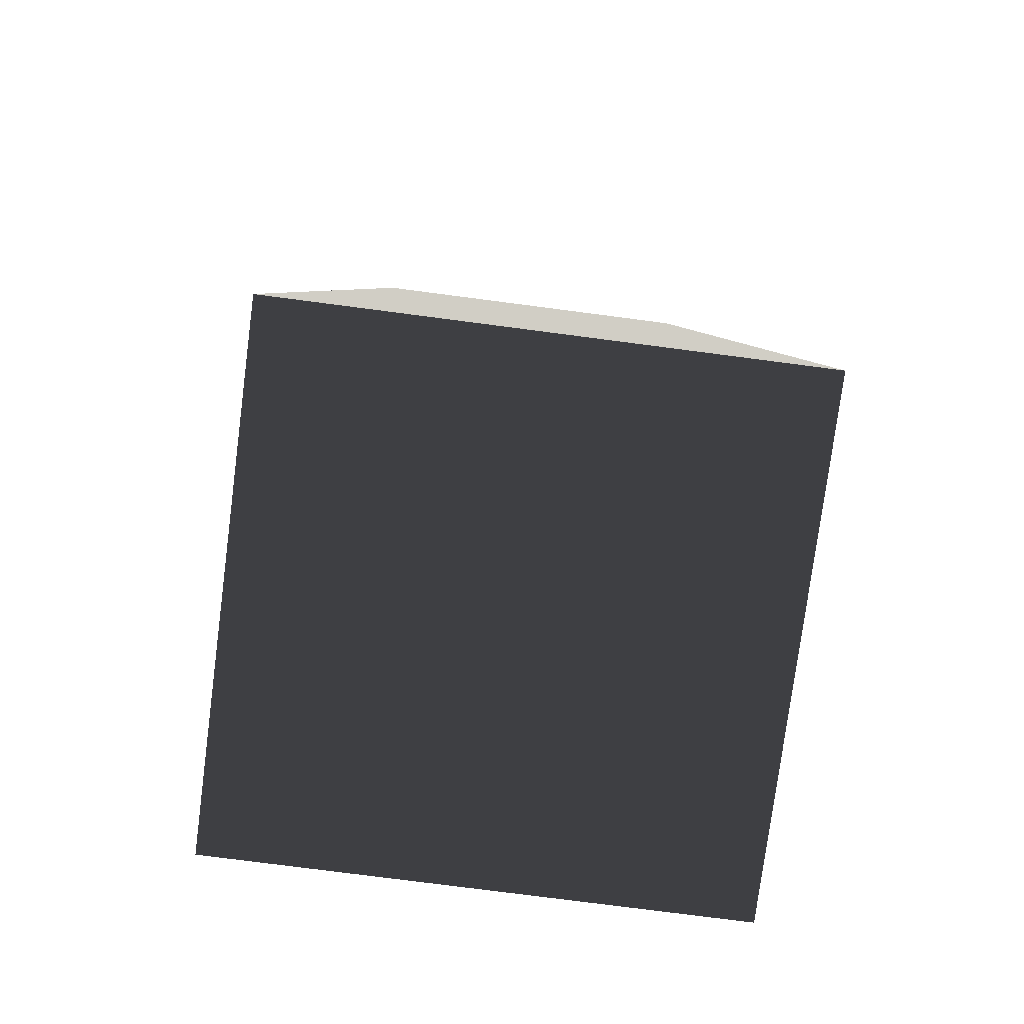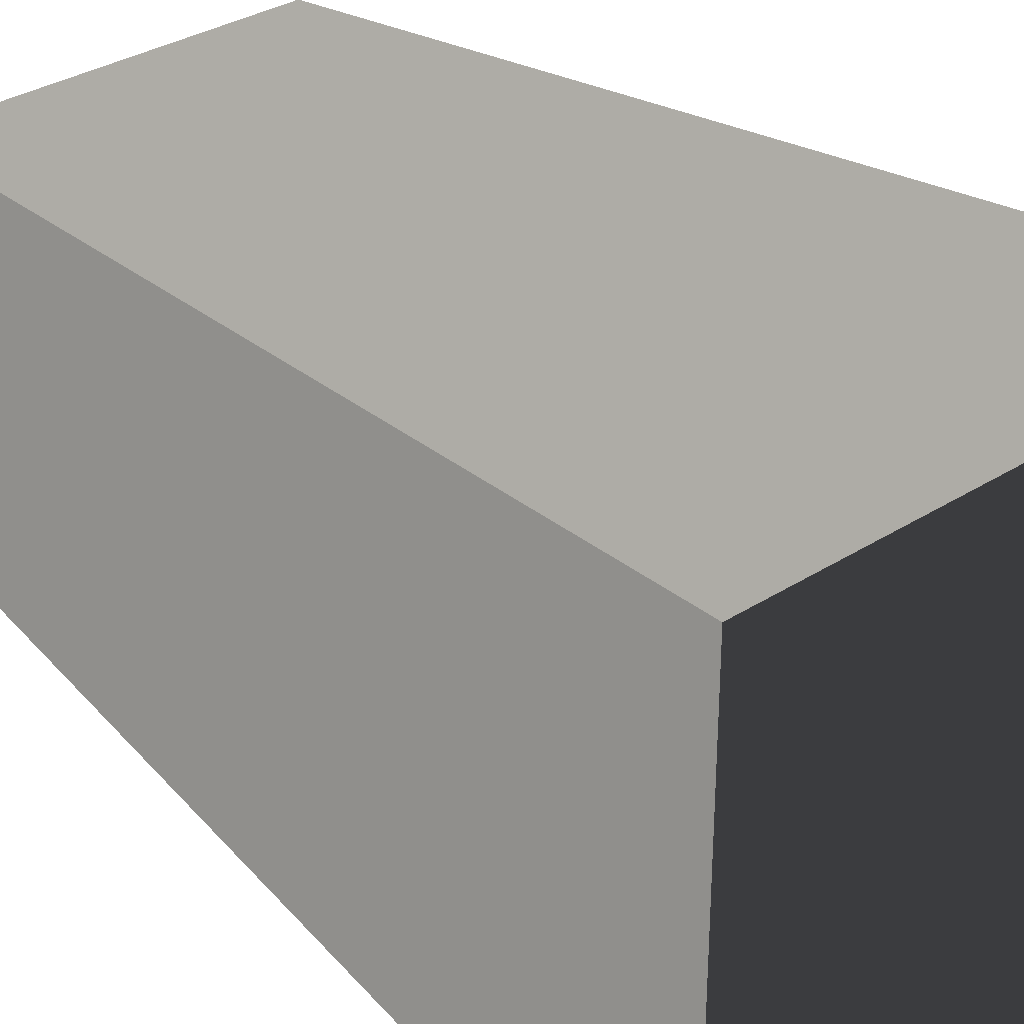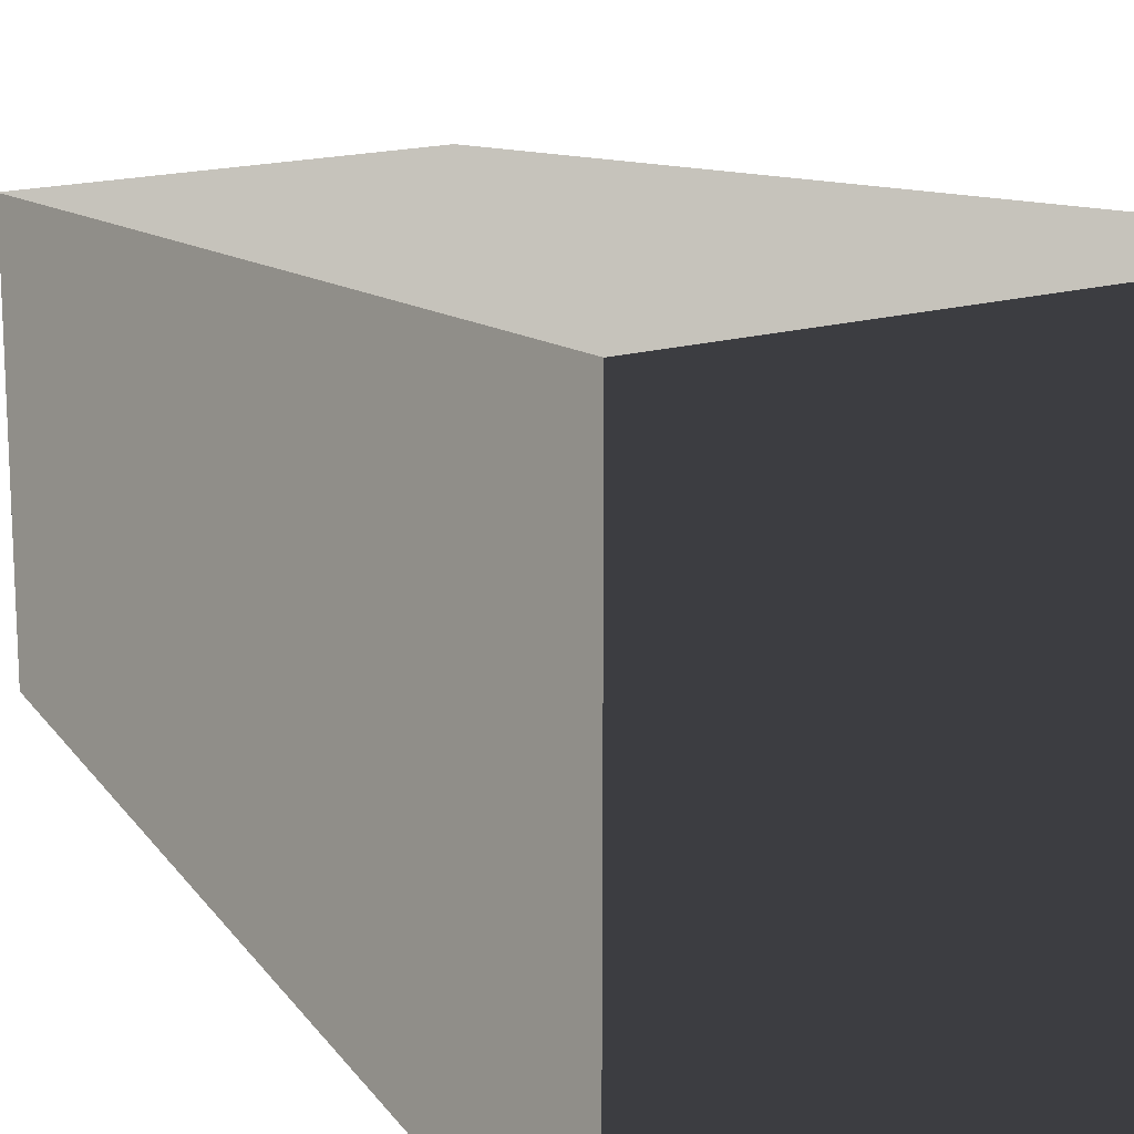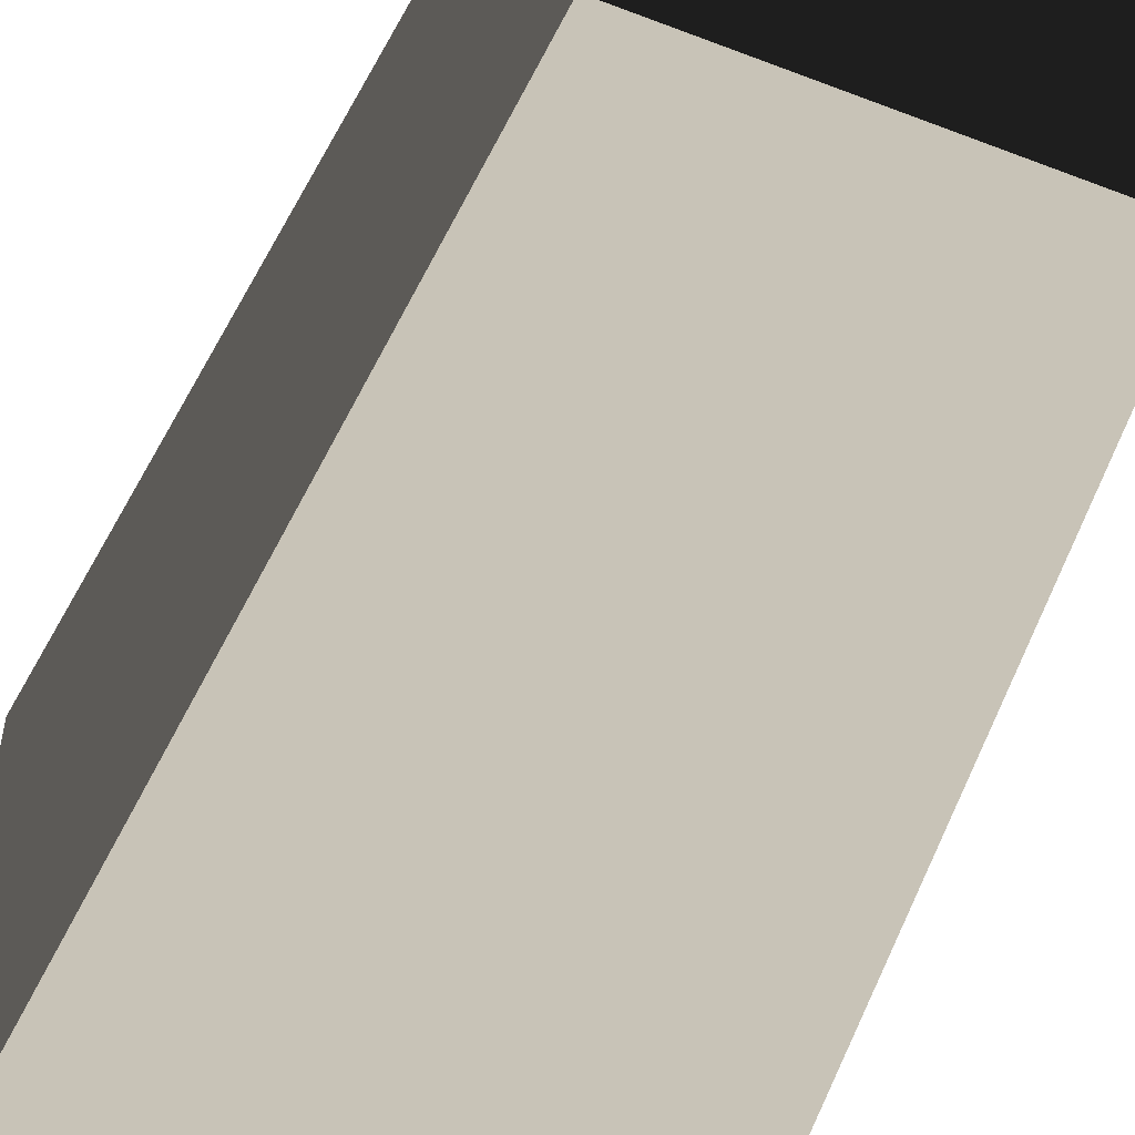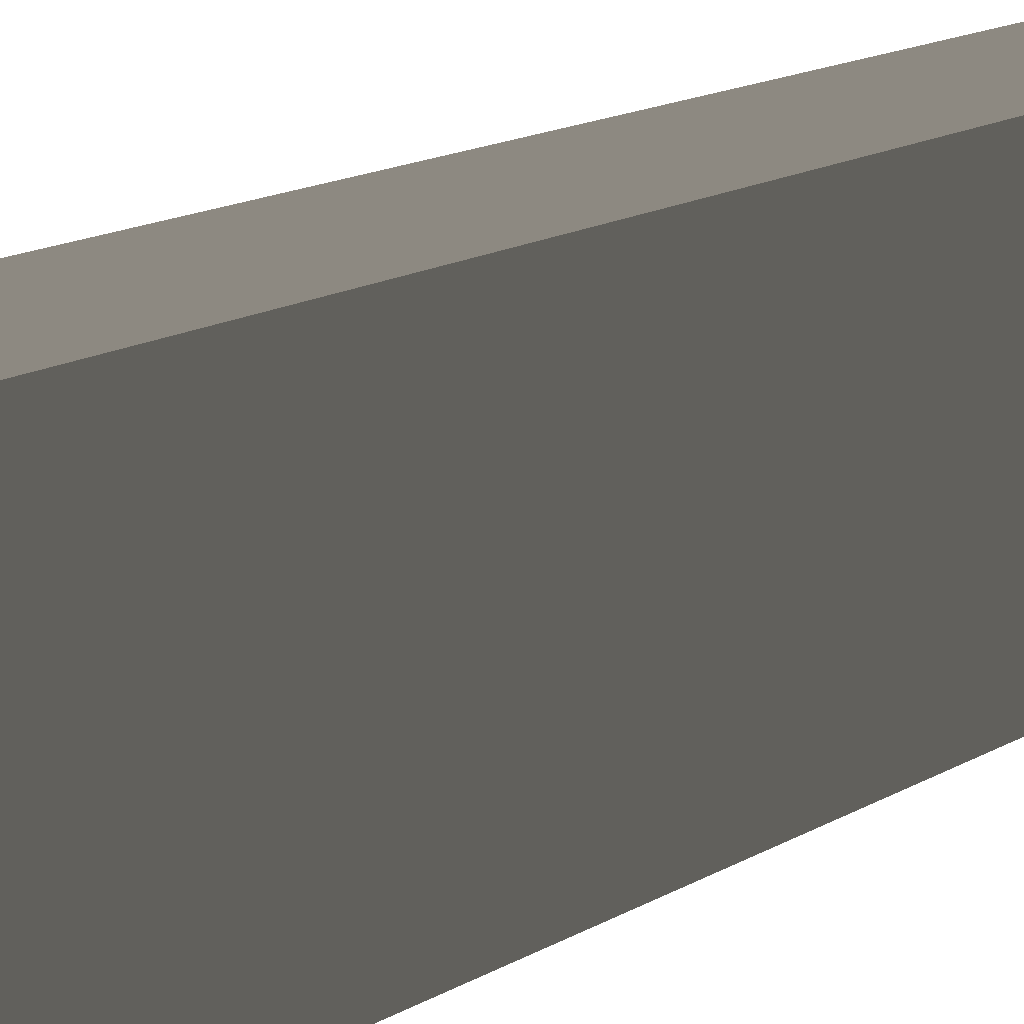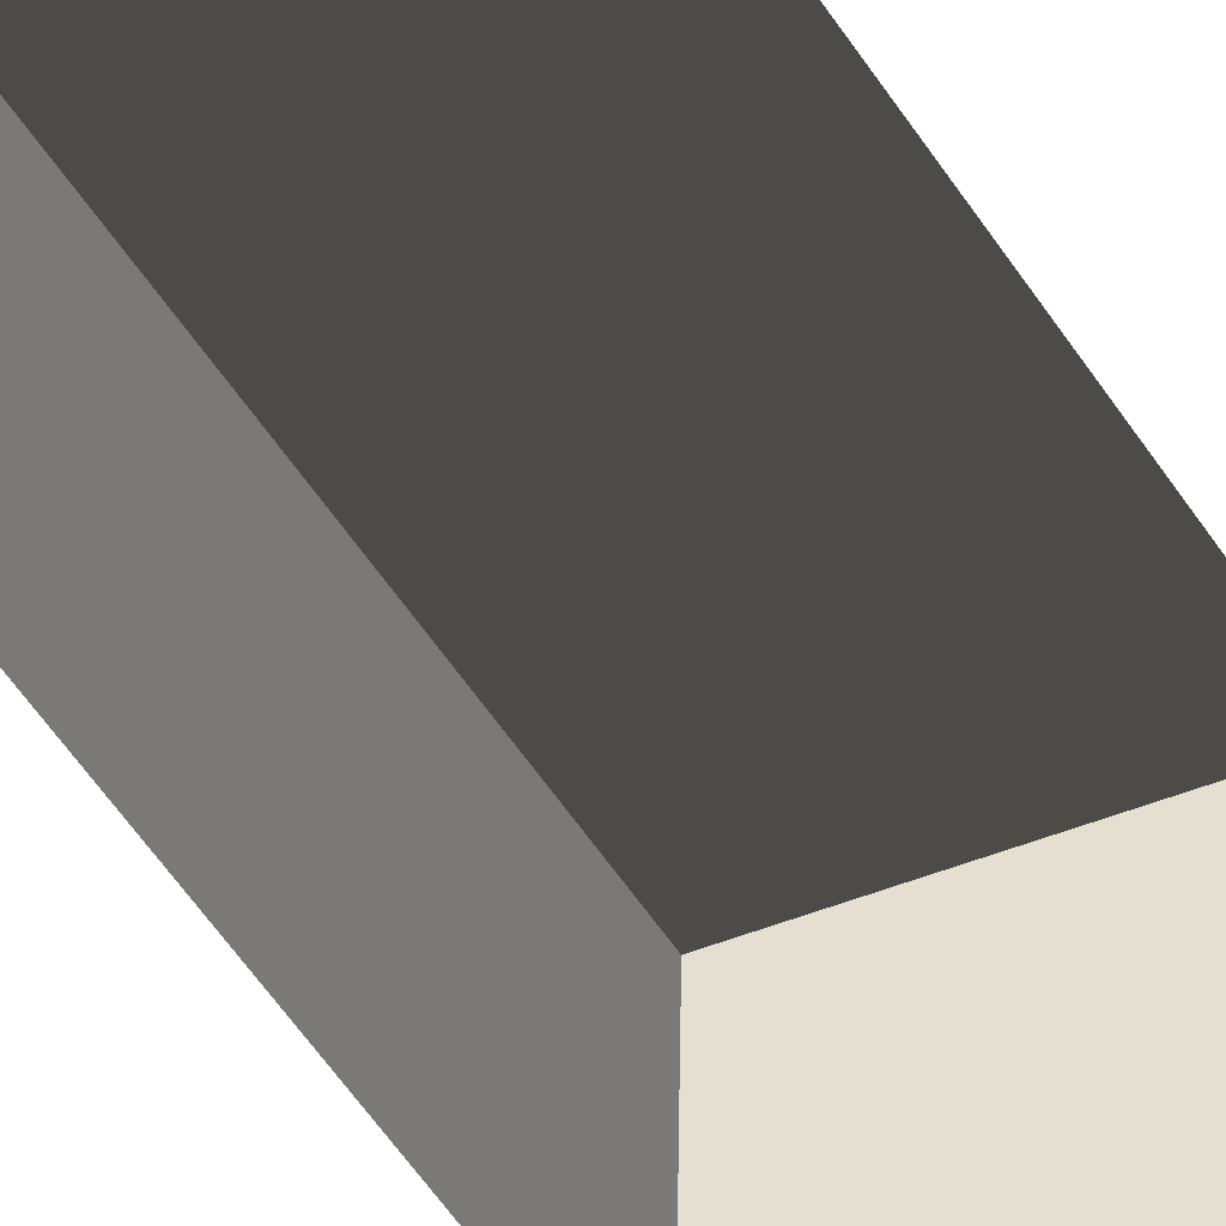
<metadata>
{"format":"obj","ext":"obj","renderer":"f3d","projection":"perspective","resolution":1024,"background":"white","views":[{"elev":-77.9,"azim":172.6,"up":"+Z"},{"elev":32.5,"azim":138.4,"up":"+Y"},{"elev":16.7,"azim":148.5,"up":"+Y"},{"elev":-54.0,"azim":-22.3,"up":"+Y"},{"elev":-74.7,"azim":-71.3,"up":"+Y"},{"elev":37.5,"azim":-25.3,"up":"+Y"}]}
</metadata>
<code>
v -0.7875 -0.7875 -1.385
v -0.7875 0.7875 -1.385
v -0.5513 0.5513 1.385
v -0.5513 -0.5513 1.385
v -0.7875 0.7875 -1.385
v 0.7875 0.7875 -1.385
v 0.5513 0.5513 1.385
v -0.5513 0.5513 1.385
v 0.7875 0.7875 -1.385
v 0.7875 -0.7875 -1.385
v 0.5513 -0.5513 1.385
v 0.5513 0.5513 1.385
v 0.7875 -0.7875 -1.385
v -0.7875 -0.7875 -1.385
v -0.5513 -0.5513 1.385
v 0.5513 -0.5513 1.385
v -0.7875 0.7875 -1.385
v -0.7875 -0.7875 -1.385
v 0.7875 -0.7875 -1.385
v 0.7875 0.7875 -1.385
v 0.5513 0.5513 1.385
v 0.5513 -0.5513 1.385
v -0.5513 -0.5513 1.385
v -0.5513 0.5513 1.385
g Rock_Obj_(16)_627_18
f 1 3 2
f 1 4 3
f 5 7 6
f 5 8 7
f 9 11 10
f 9 12 11
f 13 15 14
f 13 16 15
f 17 19 18
f 17 20 19
f 21 23 22
f 21 24 23

</code>
